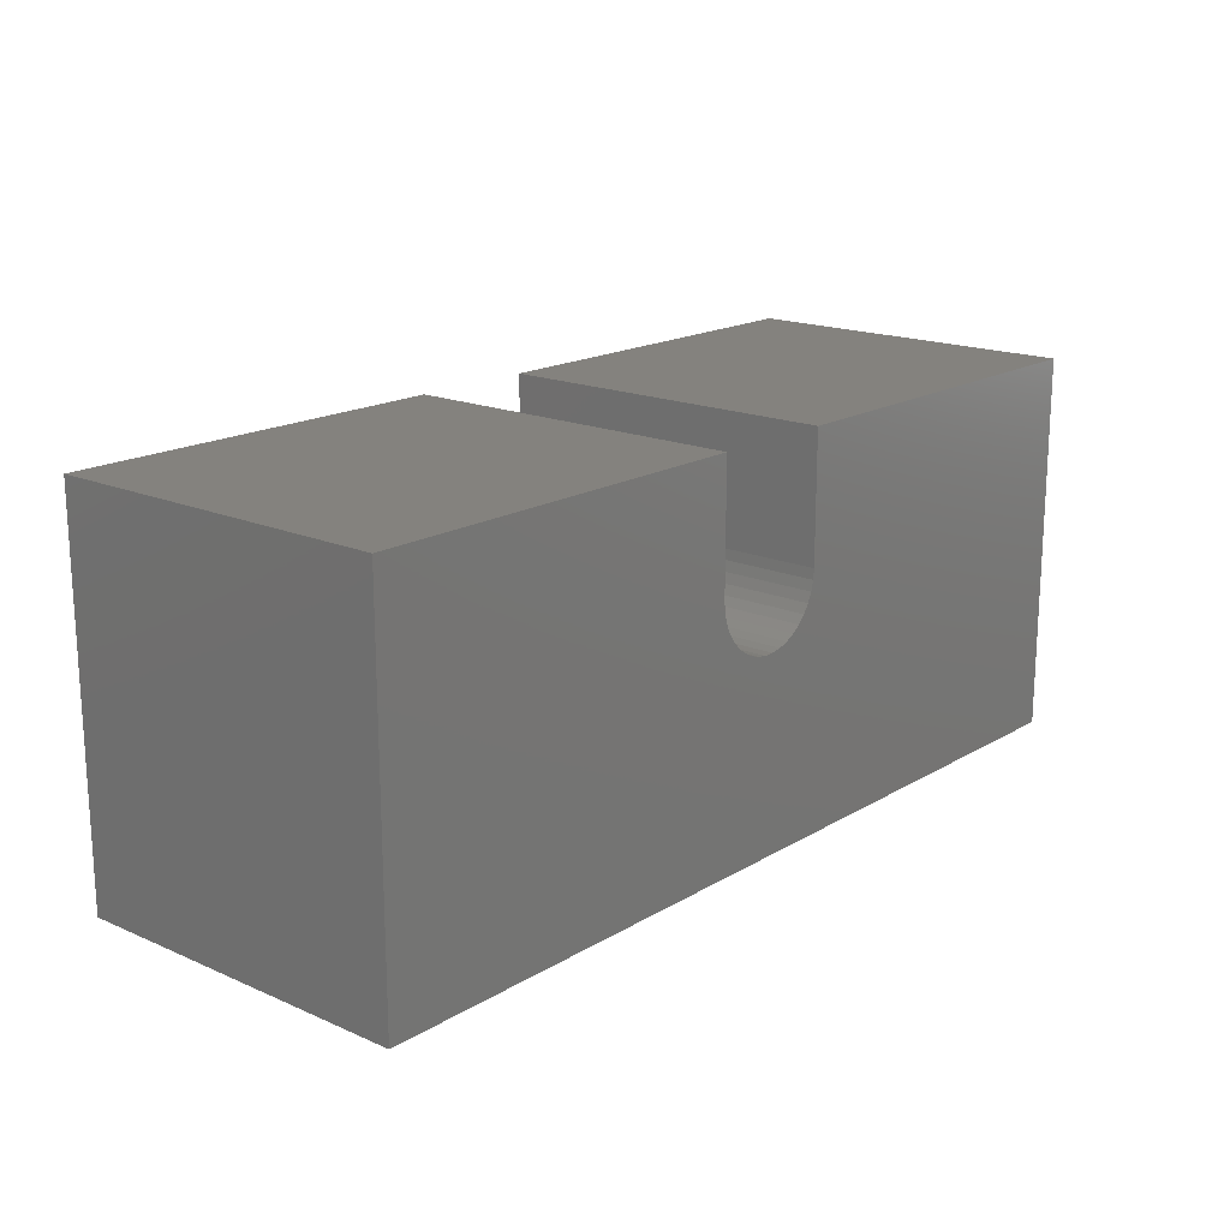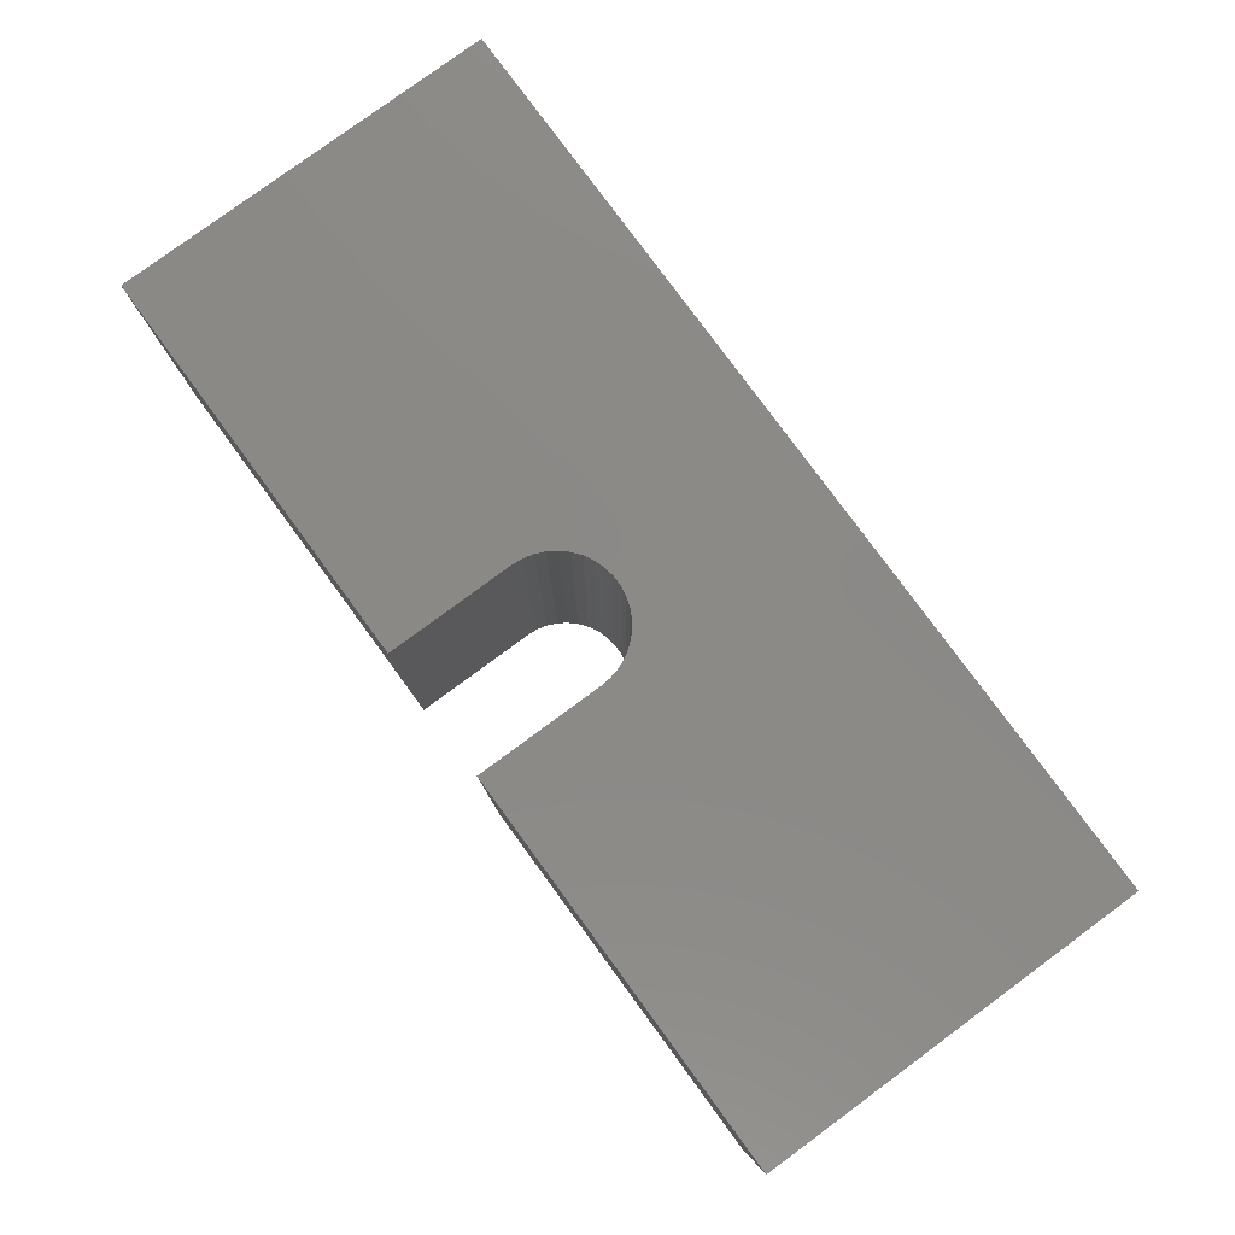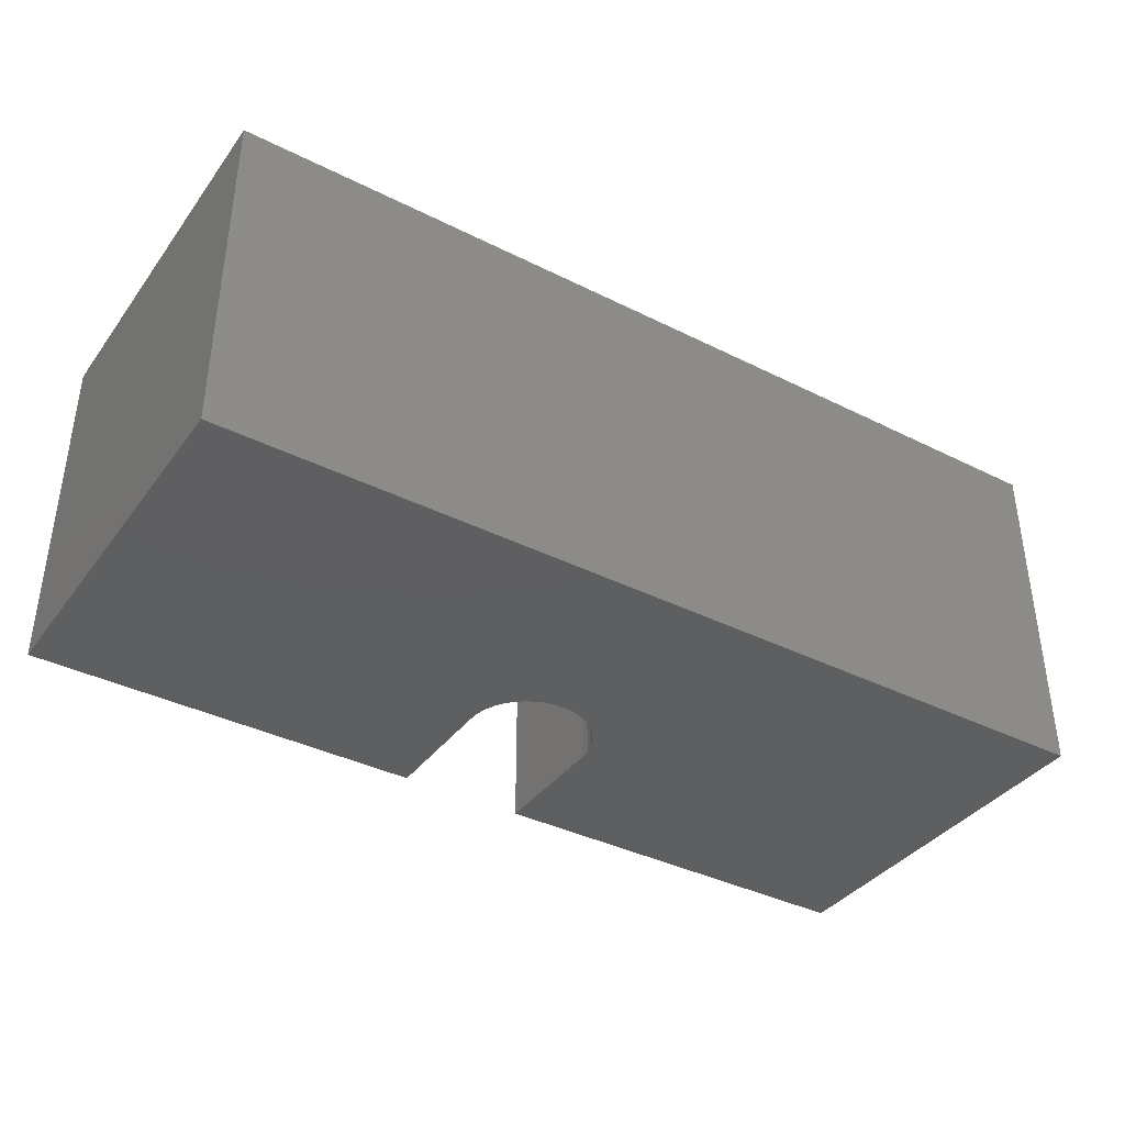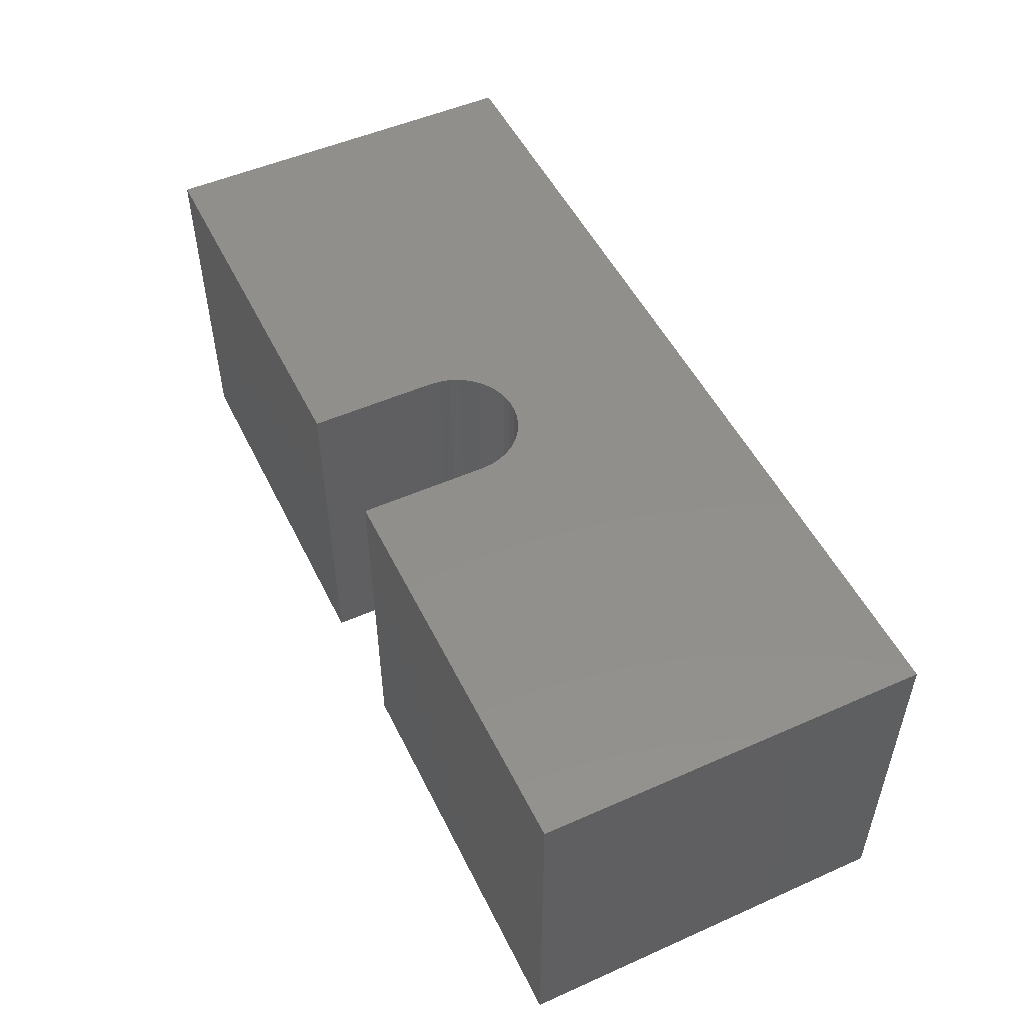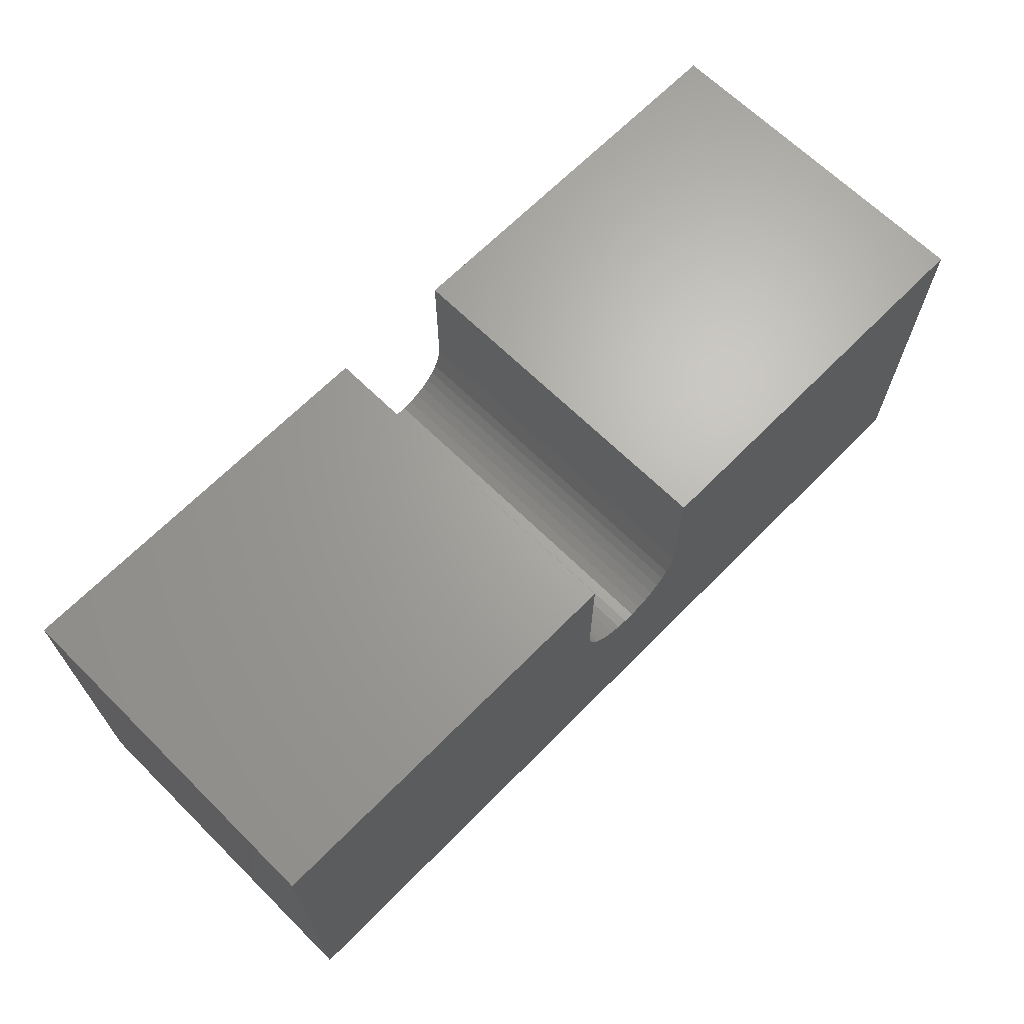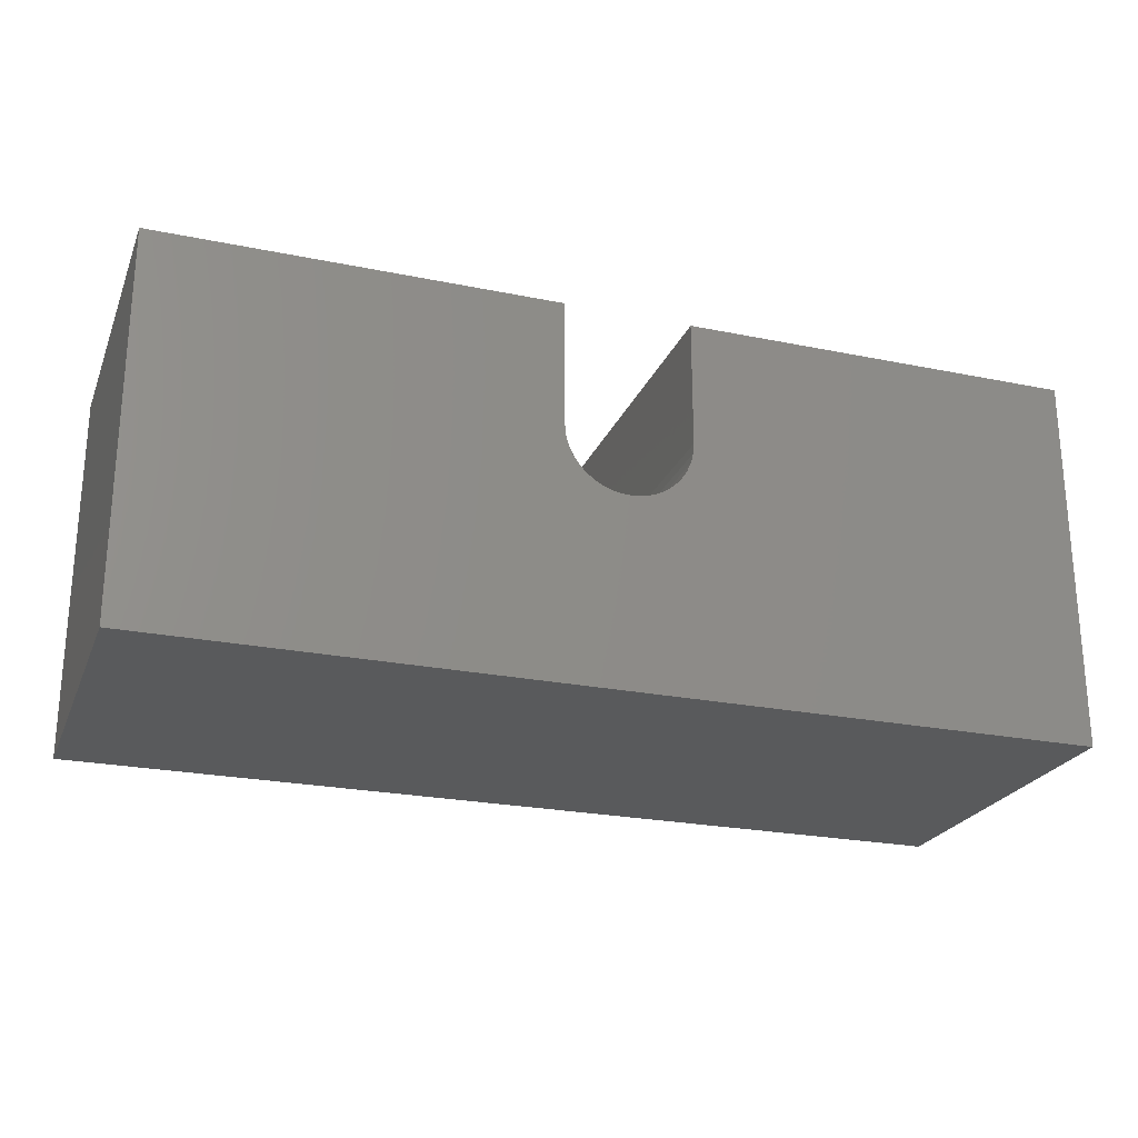
<metadata>
{"format":"stl","ext":"stl","renderer":"f3d","projection":"perspective","resolution":1024,"background":"white","views":[{"elev":17.5,"azim":-49.4,"up":"+Y"},{"elev":79.9,"azim":-126.3,"up":"+Z"},{"elev":-38.1,"azim":-32.4,"up":"+Z"},{"elev":51.1,"azim":-115.7,"up":"+Z"},{"elev":66.7,"azim":134.6,"up":"+Y"},{"elev":-23.9,"azim":-18.8,"up":"+Y"}]}
</metadata>
<code>
# stl→obj: 78 verts, 152 faces
v -1.008 0.3511 -0.01587
v -1.008 -0.4446 -0.01587
v -1.008 -0.4446 0.6984
v -1.008 0.3511 0.6984
v 0.9148 -0.4446 -0.01587
v 0.9148 -0.4446 0.6984
v -0.1794 0.3511 -0.01587
v -0.1794 0.3511 0.6984
v -1.008 -0.4446 -0.03175
v -1.008 0.3511 -0.03175
v -0.1514 0.004429 0.6984
v -0.1366 -0.01169 0.6984
v -0.1193 -0.02514 0.6984
v -0.1634 0.02277 0.6984
v -0.1 -0.03557 0.6984
v -0.1722 0.04283 0.6984
v -0.0793 -0.04268 0.6984
v -0.1776 0.06406 0.6984
v -0.05769 -0.04628 0.6984
v -0.1794 0.08589 0.6984
v -0.03578 -0.04628 0.6984
v -0.01418 -0.04268 0.6984
v 0.006539 -0.03557 0.6984
v 0.0258 -0.02514 0.6984
v 0.04309 -0.01169 0.6984
v 0.05792 0.004429 0.6984
v 0.06991 0.02277 0.6984
v 0.0787 0.04283 0.6984
v 0.08408 0.06406 0.6984
v 0.9148 0.3511 0.6984
v 0.08589 0.3511 0.6984
v 0.08589 0.08589 0.6984
v 0.9148 0.3511 -0.01587
v 0.9148 -0.4446 -0.03175
v -0.1794 0.08589 -0.01587
v -0.1794 0.3511 -0.03175
v -0.1514 0.004429 -0.03175
v -0.1366 -0.01169 -0.03175
v -0.1193 -0.02514 -0.03175
v -0.1634 0.02277 -0.03175
v -0.1 -0.03557 -0.03175
v -0.1722 0.04283 -0.03175
v -0.0793 -0.04268 -0.03175
v -0.1776 0.06406 -0.03175
v -0.05769 -0.04628 -0.03175
v -0.1794 0.08589 -0.03175
v -0.03578 -0.04628 -0.03175
v -0.01418 -0.04268 -0.03175
v 0.006539 -0.03557 -0.03175
v 0.0258 -0.02514 -0.03175
v 0.04309 -0.01169 -0.03175
v 0.05792 0.004429 -0.03175
v 0.06991 0.02277 -0.03175
v 0.0787 0.04283 -0.03175
v 0.08408 0.06406 -0.03175
v 0.9148 0.3511 -0.03175
v 0.08589 0.08589 -0.03175
v 0.08589 0.3511 -0.03175
v -0.1776 0.06406 -0.01587
v -0.1722 0.04283 -0.01587
v -0.1634 0.02277 -0.01587
v -0.1514 0.004429 -0.01587
v -0.1366 -0.01169 -0.01587
v -0.1193 -0.02514 -0.01587
v -0.1 -0.03557 -0.01587
v -0.0793 -0.04268 -0.01587
v -0.05769 -0.04628 -0.01587
v -0.03578 -0.04628 -0.01587
v -0.01418 -0.04268 -0.01587
v 0.006539 -0.03557 -0.01587
v 0.0258 -0.02514 -0.01587
v 0.04309 -0.01169 -0.01587
v 0.05792 0.004429 -0.01587
v 0.06991 0.02277 -0.01587
v 0.0787 0.04283 -0.01587
v 0.08408 0.06406 -0.01587
v 0.08589 0.08589 -0.01587
v 0.08589 0.3511 -0.01587
f 1 2 3
f 1 3 4
f 2 5 6
f 2 6 3
f 7 1 4
f 7 4 8
f 1 9 2
f 1 10 9
f 11 3 12
f 13 12 3
f 14 3 11
f 15 13 3
f 16 3 14
f 17 15 3
f 18 4 3
f 18 3 16
f 19 17 3
f 20 4 18
f 8 4 20
f 6 21 19
f 6 22 21
f 6 23 22
f 6 24 23
f 6 25 24
f 6 26 25
f 6 27 26
f 6 28 27
f 6 29 28
f 6 19 3
f 30 31 32
f 30 32 29
f 30 29 6
f 5 33 30
f 5 30 6
f 2 34 5
f 2 9 34
f 35 7 8
f 35 8 20
f 7 10 1
f 7 36 10
f 37 38 9
f 39 9 38
f 40 37 9
f 41 9 39
f 42 40 9
f 43 9 41
f 44 9 10
f 44 42 9
f 45 9 43
f 46 44 10
f 36 46 10
f 34 45 47
f 34 47 48
f 34 48 49
f 34 49 50
f 34 50 51
f 34 51 52
f 34 52 53
f 34 53 54
f 34 54 55
f 34 9 45
f 56 57 58
f 56 55 57
f 56 34 55
f 59 35 20
f 59 20 18
f 60 18 16
f 60 59 18
f 61 16 14
f 61 60 16
f 62 14 11
f 62 61 14
f 63 11 12
f 63 62 11
f 64 12 13
f 64 63 12
f 65 13 15
f 65 64 13
f 66 15 17
f 66 65 15
f 67 17 19
f 67 66 17
f 68 19 21
f 68 67 19
f 69 21 22
f 69 68 21
f 70 22 23
f 70 23 24
f 70 69 22
f 71 70 24
f 72 24 25
f 72 71 24
f 73 72 25
f 73 25 26
f 73 26 27
f 74 73 27
f 75 74 27
f 75 27 28
f 76 75 28
f 76 28 29
f 77 76 29
f 77 29 32
f 78 77 32
f 78 32 31
f 33 78 31
f 33 31 30
f 5 56 33
f 5 34 56
f 35 36 7
f 35 46 36
f 59 46 35
f 59 44 46
f 60 42 44
f 60 44 59
f 61 40 42
f 61 42 60
f 62 37 40
f 62 40 61
f 63 38 37
f 63 37 62
f 64 39 38
f 64 38 63
f 65 41 39
f 65 39 64
f 66 43 41
f 66 41 65
f 67 45 43
f 67 43 66
f 68 47 45
f 68 45 67
f 69 48 47
f 69 47 68
f 70 49 48
f 70 48 69
f 71 50 49
f 71 49 70
f 72 51 50
f 72 50 71
f 73 51 72
f 73 52 51
f 74 52 73
f 74 53 52
f 75 53 74
f 75 54 53
f 76 54 75
f 76 55 54
f 77 55 76
f 77 57 55
f 78 57 77
f 78 58 57
f 33 58 78
f 33 56 58

</code>
